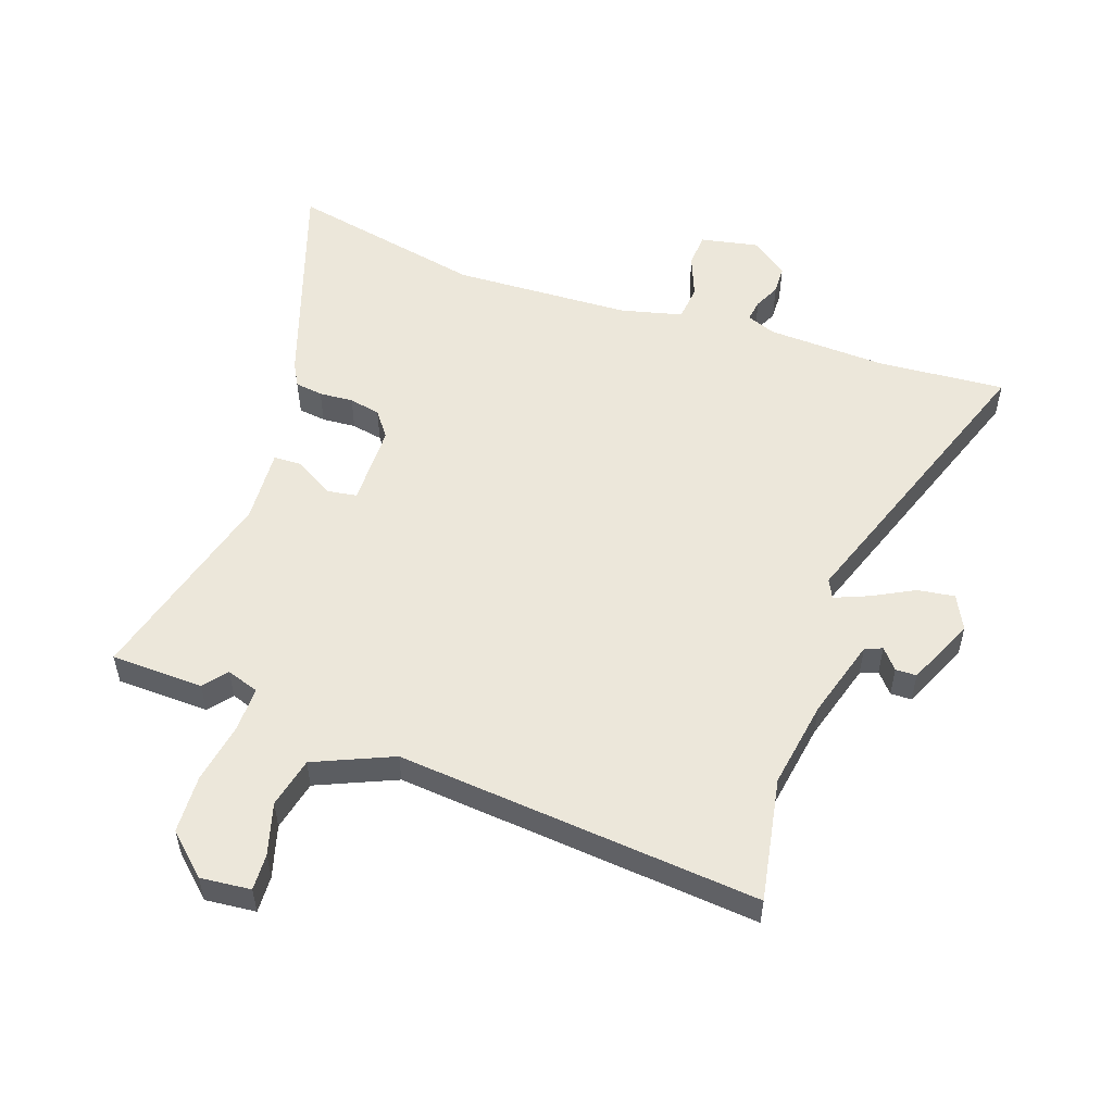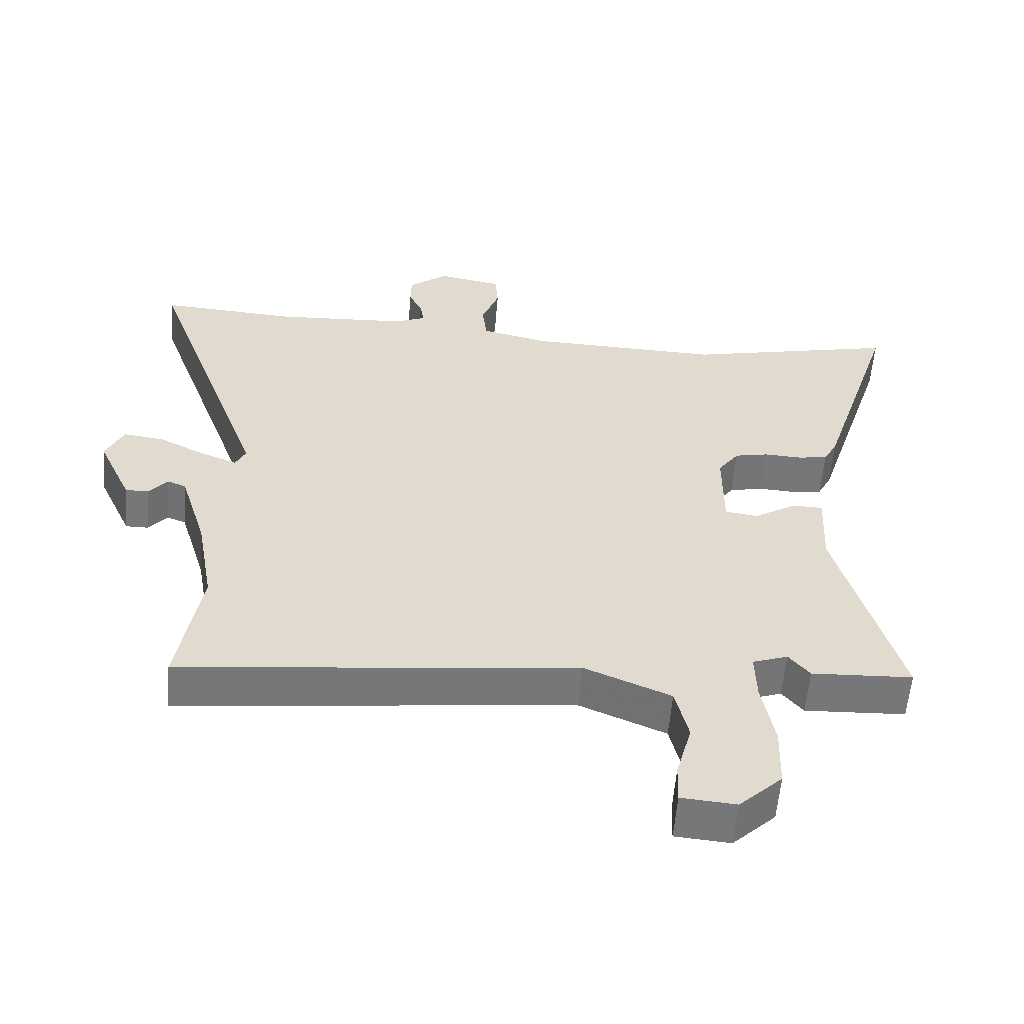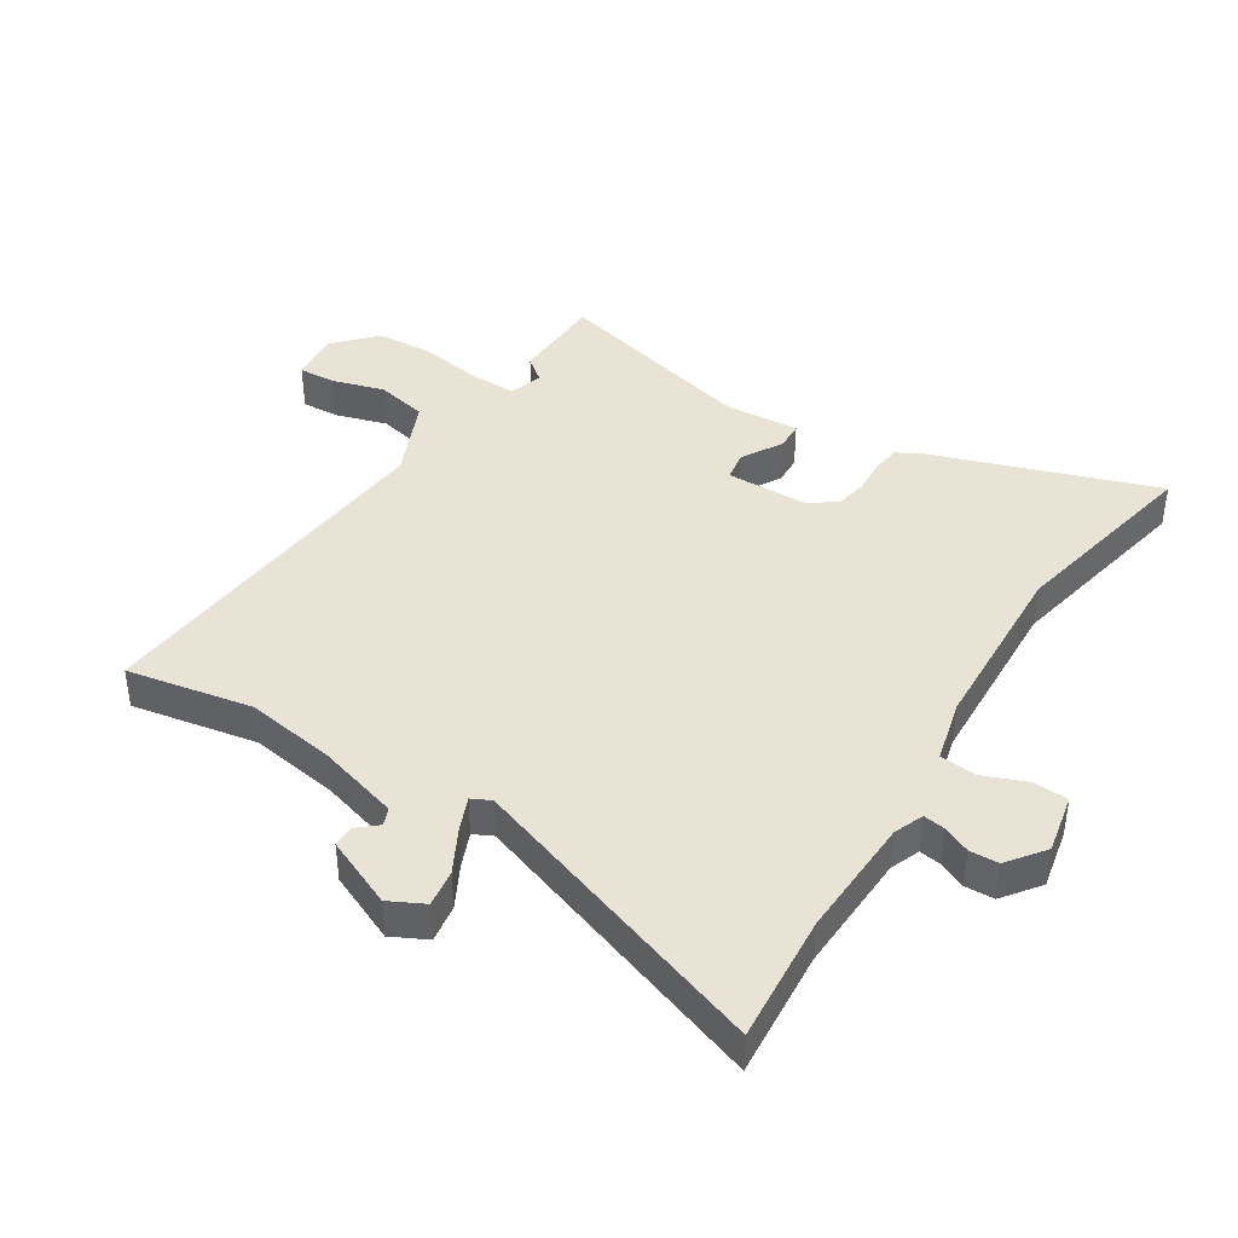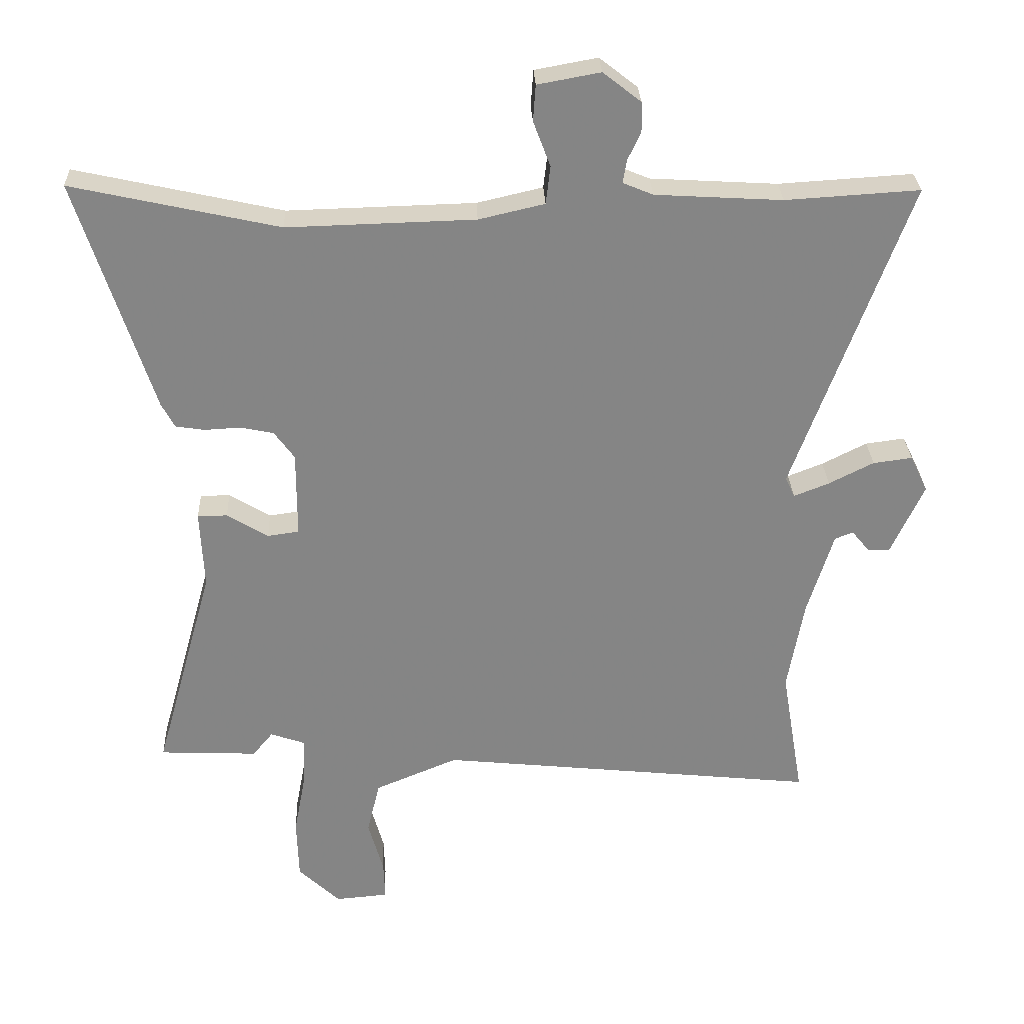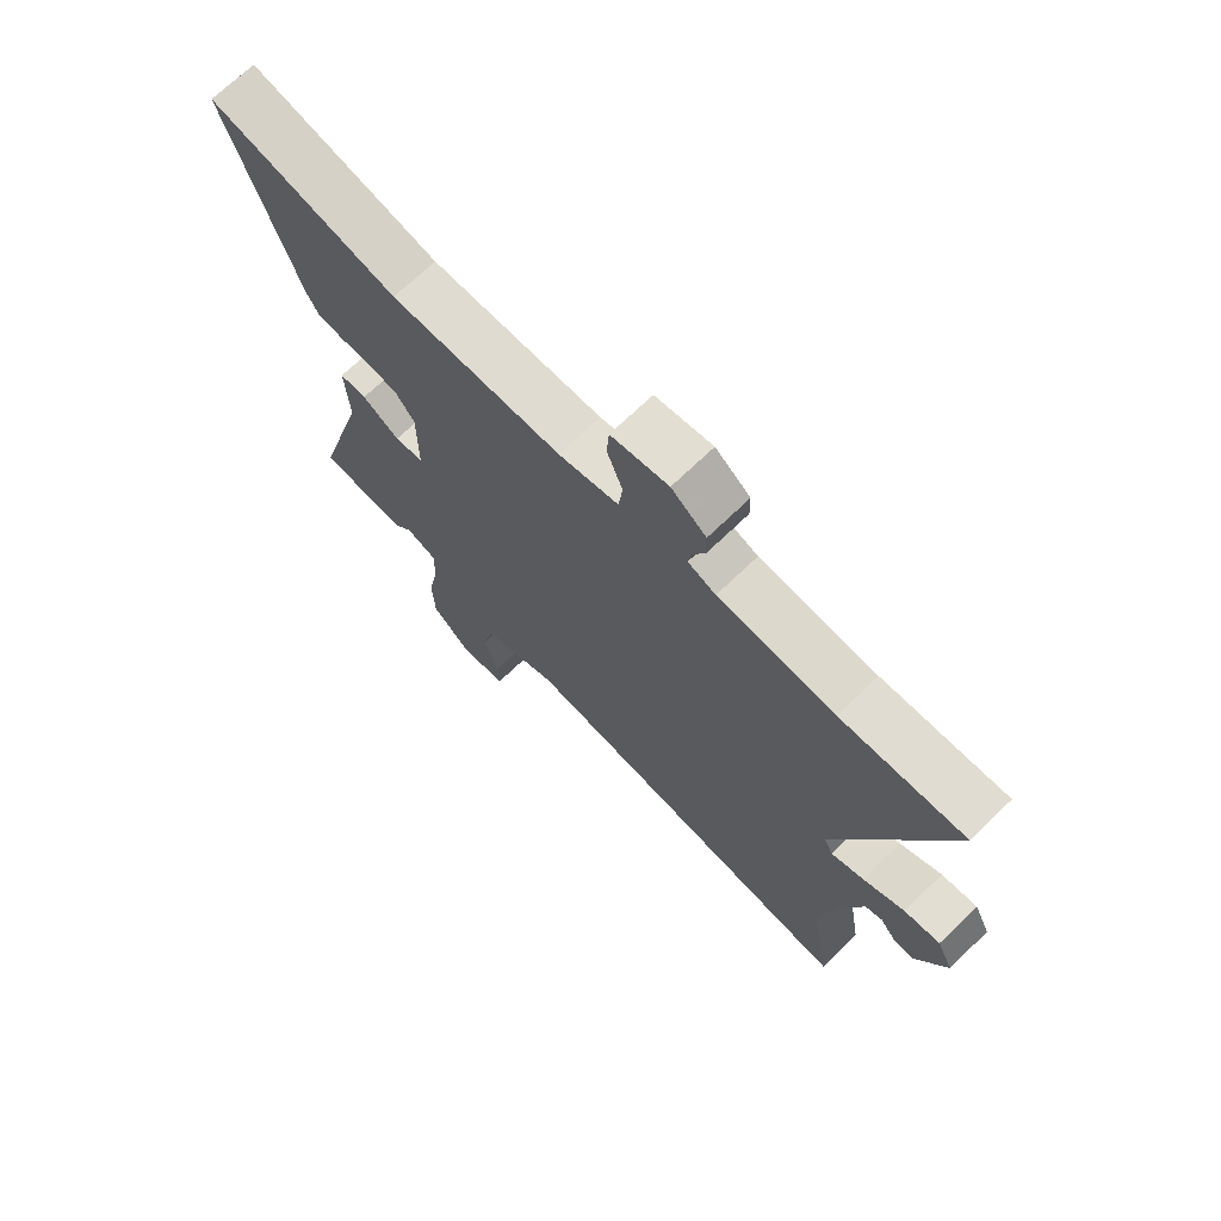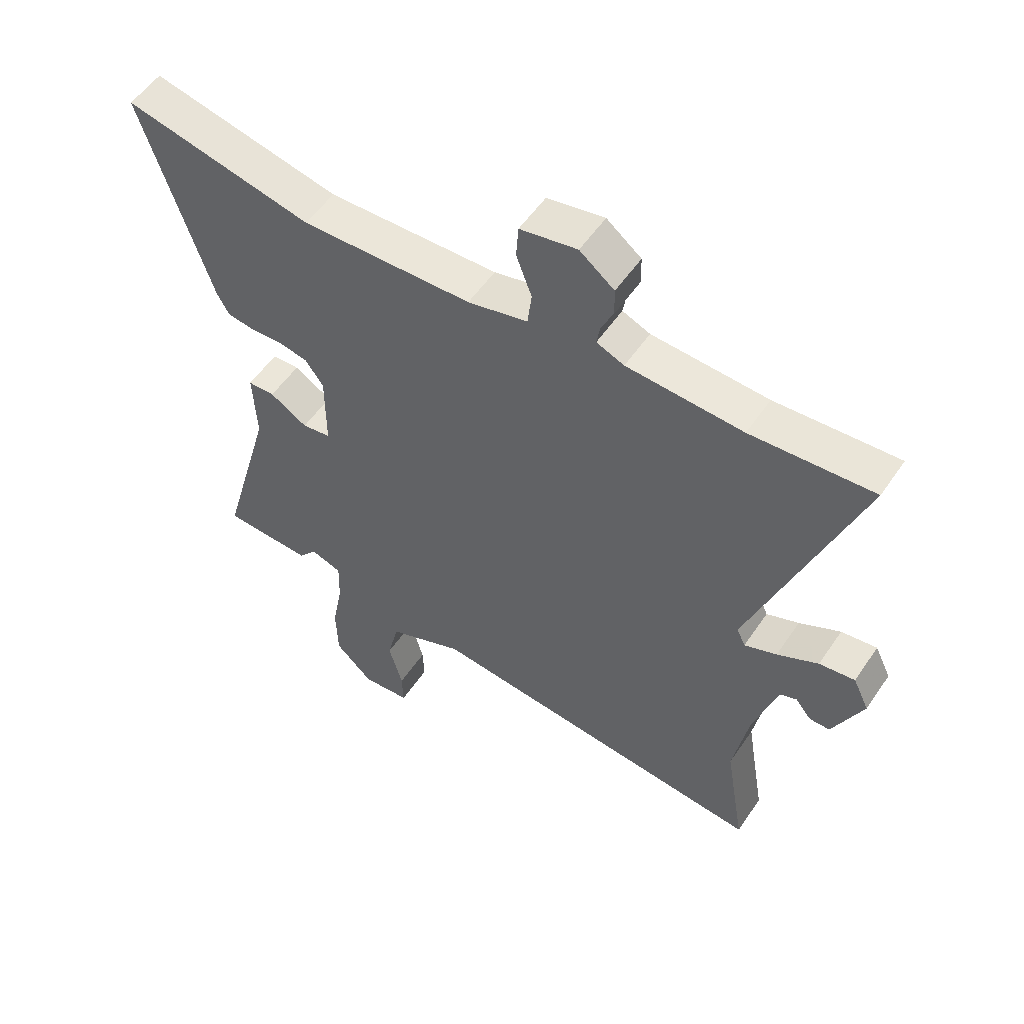
<metadata>
{"format":"obj","ext":"obj","renderer":"f3d","projection":"perspective","resolution":1024,"background":"white","views":[{"elev":53.6,"azim":-161.6,"up":"+Y"},{"elev":-57.2,"azim":-4.6,"up":"+Z"},{"elev":41.2,"azim":-58.7,"up":"+Y"},{"elev":28.6,"azim":177.6,"up":"+Z"},{"elev":70.7,"azim":-133.9,"up":"+Z"},{"elev":54.5,"azim":-146.4,"up":"+Z"}]}
</metadata>
<code>
v -0.515 0.07 -0.59
v -0.48 0.07 -0.382
v -0.506 0.07 -0.235
v -0.547 0.07 -0.102
v -0.576 0.07 -0.091
v -0.604 0.07 -0.125
v -0.639 0.07 -0.125
v -0.691 0.07 -0.012
v -0.663 0.07 0.046
v -0.601 0.07 0.038
v -0.53 0.07 0.002
v -0.474 0.07 -0.02
v -0.459 0.07 0.012
v -0.641 0.07 0.509
v -0.429 0.07 0.496
v -0.228 0.07 0.508
v -0.18 0.07 0.528
v -0.186 0.07 0.564
v -0.207 0.07 0.608
v -0.206 0.07 0.656
v -0.146 0.07 0.703
v -0.047 0.07 0.685
v -0.043 0.07 0.628
v -0.07 0.07 0.556
v -0.063 0.07 0.496
v 0.041 0.07 0.472
v 0.338 0.07 0.464
v 0.665 0.07 0.537
v 0.546 0.07 0.167
v 0.525 0.07 0.128
v 0.479 0.07 0.121
v 0.422 0.07 0.124
v 0.37 0.07 0.113
v 0.338 0.07 0.069
v 0.338 0.07 -0.068
v 0.388 0.07 -0.075
v 0.453 0.07 -0.035
v 0.5 0.07 -0.036
v 0.494 0.07 -0.16
v 0.588 0.07 -0.496
v 0.433 0.07 -0.503
v 0.401 0.07 -0.464
v 0.347 0.07 -0.483
v 0.349 0.07 -0.559
v 0.368 0.07 -0.66
v 0.365 0.07 -0.757
v 0.299 0.07 -0.82
v 0.215 0.07 -0.813
v 0.217 0.07 -0.752
v 0.241 0.07 -0.665
v 0.221 0.07 -0.581
v 0.089 0.07 -0.526
v -0.515 0 -0.59
v -0.48 0 -0.382
v -0.506 0 -0.235
v -0.547 0 -0.102
v -0.576 0 -0.091
v -0.604 0 -0.125
v -0.639 0 -0.125
v -0.691 0 -0.012
v -0.663 0 0.046
v -0.601 0 0.038
v -0.53 0 0.002
v -0.474 0 -0.02
v -0.459 0 0.012
v -0.641 0 0.509
v -0.429 0 0.496
v -0.228 0 0.508
v -0.18 0 0.528
v -0.186 0 0.564
v -0.207 0 0.608
v -0.206 0 0.656
v -0.146 0 0.703
v -0.047 0 0.685
v -0.043 0 0.628
v -0.07 0 0.556
v -0.063 0 0.496
v 0.041 0 0.472
v 0.338 0 0.464
v 0.665 0 0.537
v 0.546 0 0.167
v 0.525 0 0.128
v 0.479 0 0.121
v 0.422 0 0.124
v 0.37 0 0.113
v 0.338 0 0.069
v 0.338 0 -0.068
v 0.388 0 -0.075
v 0.453 0 -0.035
v 0.5 0 -0.036
v 0.494 0 -0.16
v 0.588 0 -0.496
v 0.433 0 -0.503
v 0.401 0 -0.464
v 0.347 0 -0.483
v 0.349 0 -0.559
v 0.368 0 -0.66
v 0.365 0 -0.757
v 0.299 0 -0.82
v 0.215 0 -0.813
v 0.217 0 -0.752
v 0.241 0 -0.665
v 0.221 0 -0.581
v 0.089 0 -0.526
f 47 48 49 50
f 47 50 51
f 44 45 46 47
f 43 44 47 51
f 39 40 41 42
f 39 42 43
f 36 37 38 39
f 35 36 39 43
f 29 30 31 32
f 27 28 29 32
f 26 27 32 33
f 25 26 33 34
f 21 22 23 24
f 21 24 25
f 18 19 20 21
f 17 18 21 25
f 16 17 25 34
f 13 14 15
f 13 15 16 34
f 8 9 10 11
f 8 11 12
f 5 6 7 8
f 4 5 8 12
f 3 4 12
f 2 3 12 13
f 52 1 2
f 35 43 51 52
f 34 35 52
f 2 13 34 52
f 102 101 100 99
f 103 102 99
f 99 98 97 96
f 103 99 96 95
f 94 93 92 91
f 95 94 91
f 91 90 89 88
f 95 91 88 87
f 84 83 82 81
f 84 81 80 79
f 85 84 79 78
f 86 85 78 77
f 76 75 74 73
f 77 76 73
f 73 72 71 70
f 77 73 70 69
f 86 77 69 68
f 67 66 65
f 86 68 67 65
f 63 62 61 60
f 64 63 60
f 60 59 58 57
f 64 60 57 56
f 64 56 55
f 65 64 55 54
f 54 53 104
f 104 103 95 87
f 104 87 86
f 104 86 65 54
f 1 53 54 2
f 2 54 55 3
f 3 55 56 4
f 4 56 57 5
f 5 57 58 6
f 6 58 59 7
f 7 59 60 8
f 8 60 61 9
f 9 61 62 10
f 10 62 63 11
f 11 63 64 12
f 12 64 65 13
f 13 65 66 14
f 14 66 67 15
f 15 67 68 16
f 16 68 69 17
f 17 69 70 18
f 18 70 71 19
f 19 71 72 20
f 20 72 73 21
f 21 73 74 22
f 22 74 75 23
f 23 75 76 24
f 24 76 77 25
f 25 77 78 26
f 26 78 79 27
f 27 79 80 28
f 28 80 81 29
f 29 81 82 30
f 30 82 83 31
f 31 83 84 32
f 32 84 85 33
f 33 85 86 34
f 34 86 87 35
f 35 87 88 36
f 36 88 89 37
f 37 89 90 38
f 38 90 91 39
f 39 91 92 40
f 40 92 93 41
f 41 93 94 42
f 42 94 95 43
f 43 95 96 44
f 44 96 97 45
f 45 97 98 46
f 46 98 99 47
f 47 99 100 48
f 48 100 101 49
f 49 101 102 50
f 50 102 103 51
f 51 103 104 52
f 52 104 53 1

</code>
